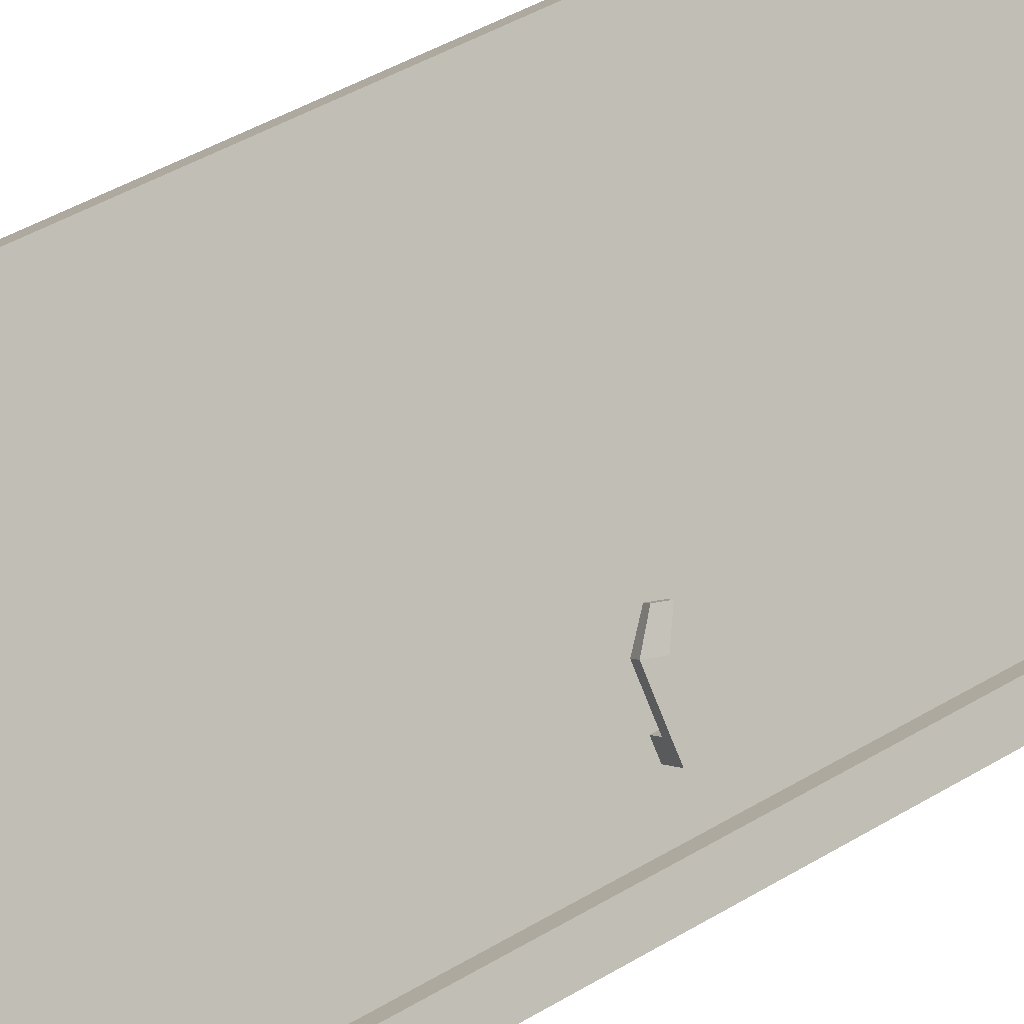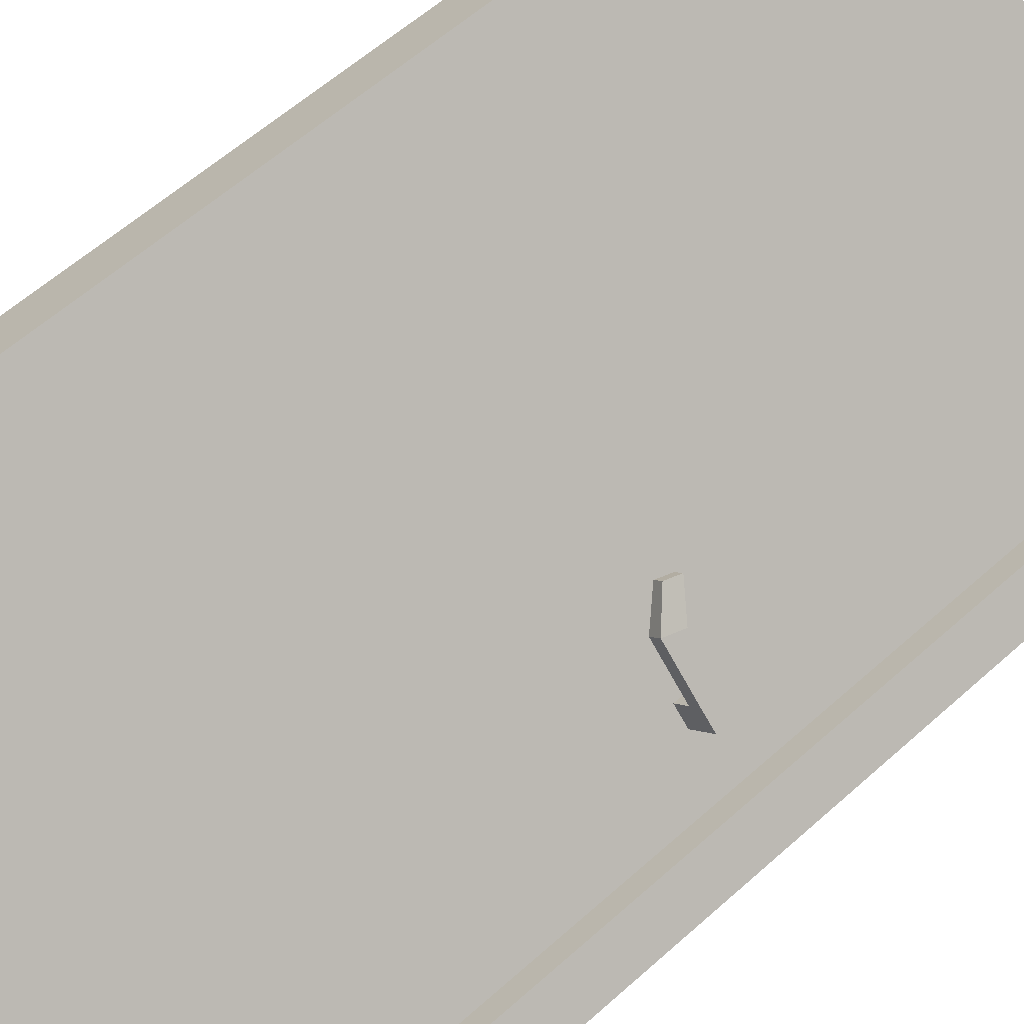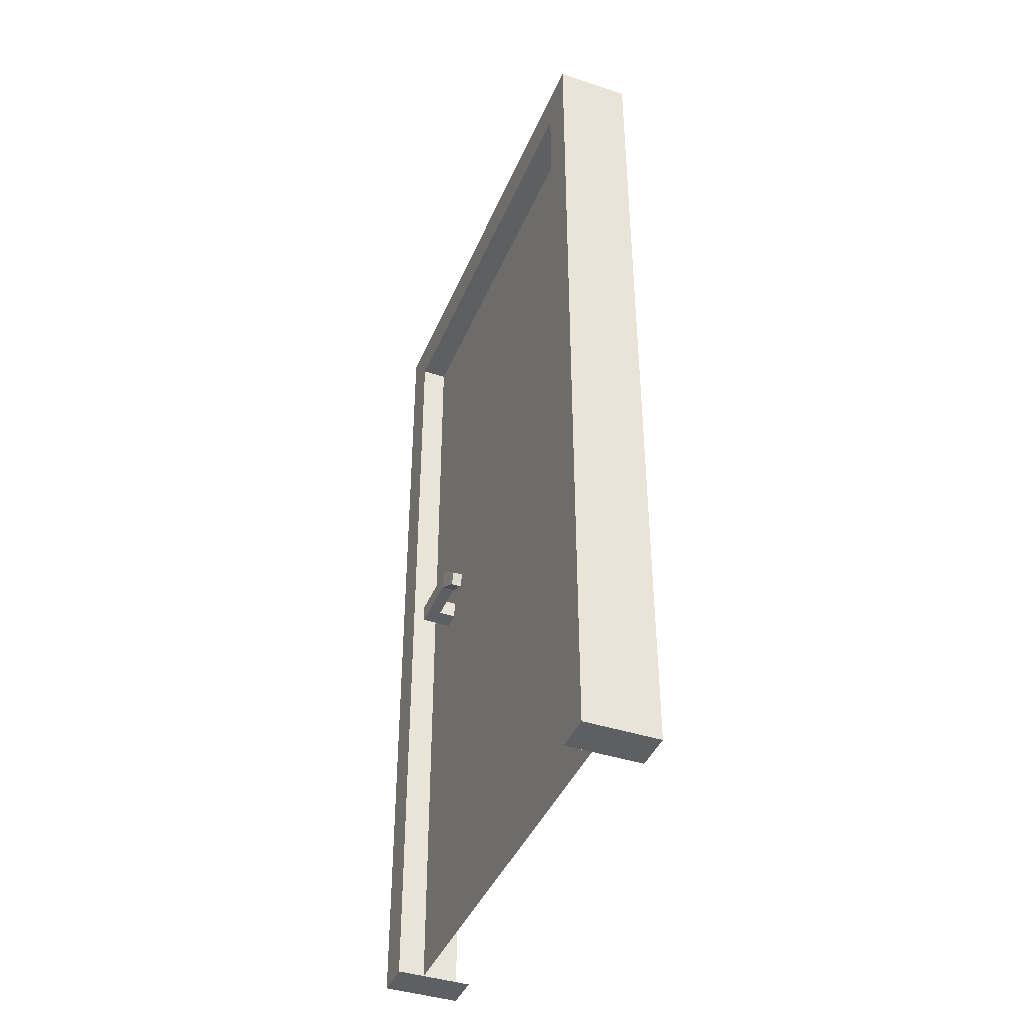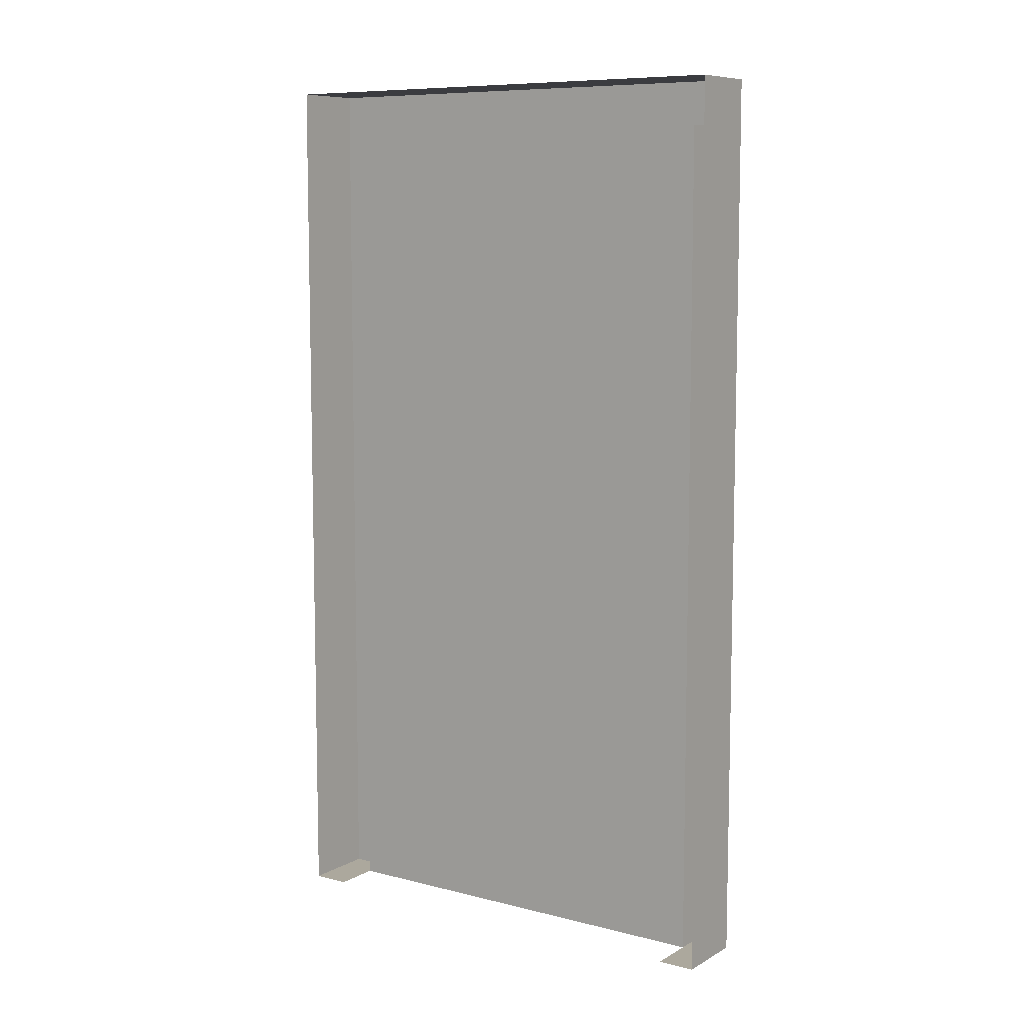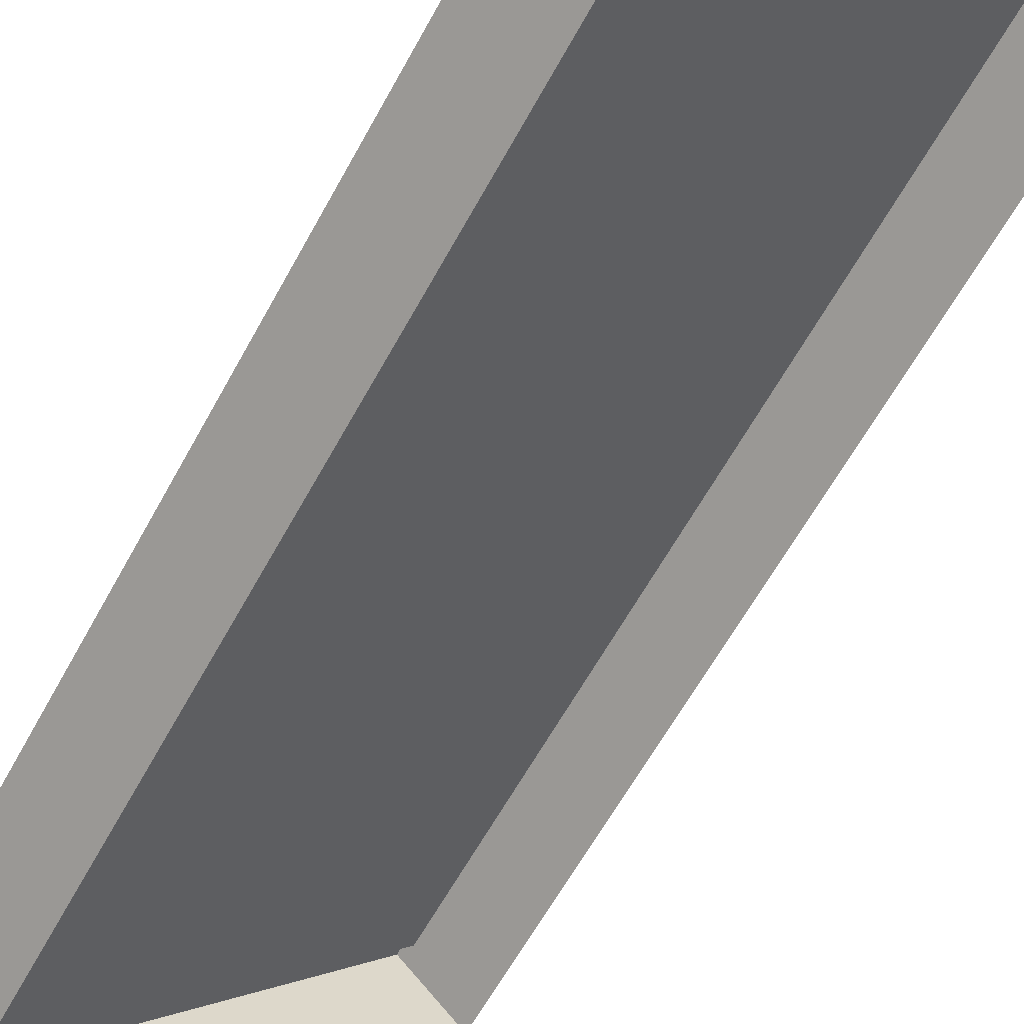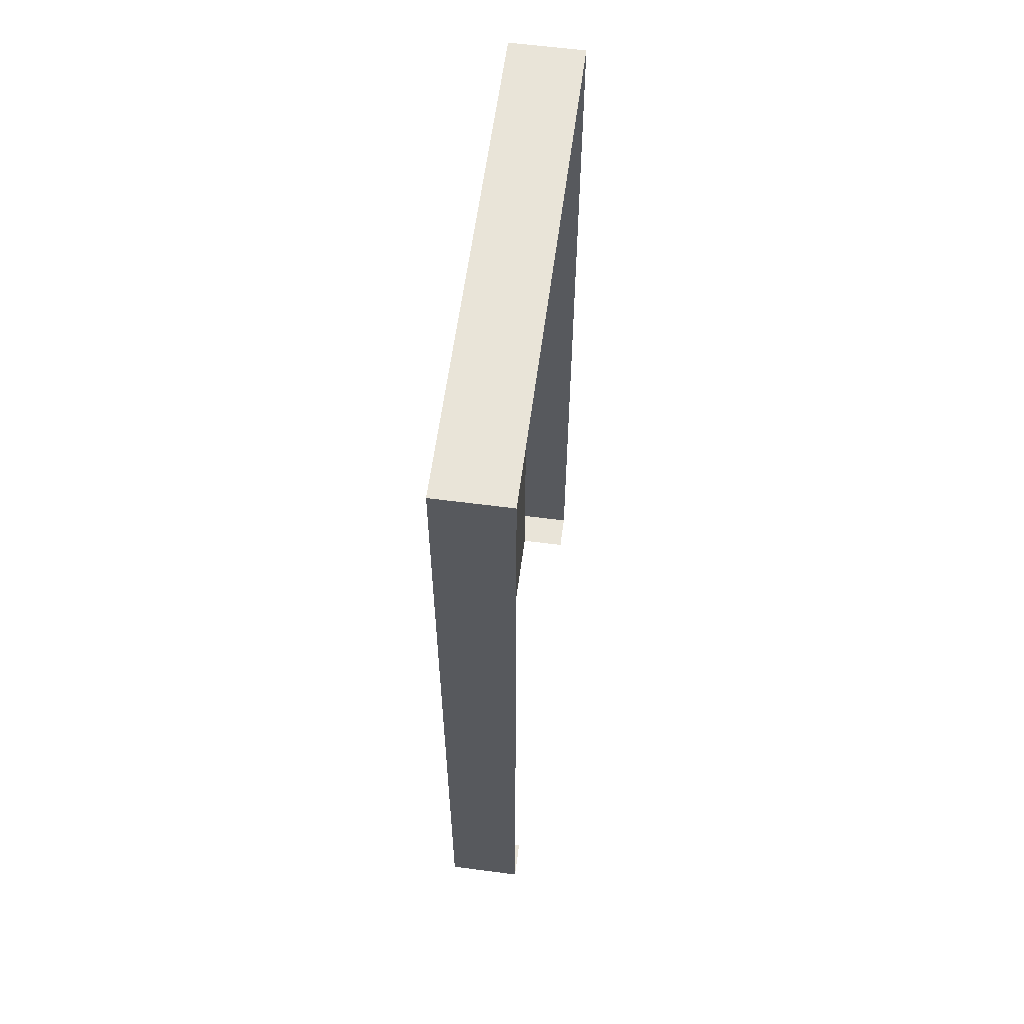
<metadata>
{"format":"obj","ext":"obj","renderer":"f3d","projection":"perspective","resolution":1024,"background":"white","views":[{"elev":50.7,"azim":-122.5,"up":"+Z"},{"elev":56.9,"azim":-133.4,"up":"+Z"},{"elev":-41.5,"azim":23.4,"up":"+Y"},{"elev":8.6,"azim":169.7,"up":"+Y"},{"elev":-59.0,"azim":-27.9,"up":"+Z"},{"elev":60.3,"azim":52.6,"up":"+Y"}]}
</metadata>
<code>
o 0111_default_d_0_Cube.014
v -0.9275 0 0.2702
v -0.9275 1.693 0.2702
v -0.8285 0 0.1712
v -0.8285 1.693 0.1712
v -0.2605 0 0.9371
v -0.2605 1.693 0.9371
v -0.1615 0 0.8381
v -0.1615 1.693 0.8381
v -0.7778 0 0.2218
v -0.7778 1.693 0.2218
v -0.8768 0 0.3208
v -0.8768 1.693 0.3208
v -0.2121 1.693 0.7875
v -0.3111 0 0.8865
v -0.2121 0 0.7875
v -0.3111 1.693 0.8865
v -0.9275 1.61 0.2702
v -0.8285 1.61 0.1712
v -0.1615 1.61 0.8381
v -0.2605 1.61 0.9371
v -0.8768 1.61 0.3208
v -0.3111 1.61 0.8865
v -0.8421 1.61 0.2861
v -0.8421 0 0.2861
v -0.2765 0 0.8518
v -0.2765 1.61 0.8518
v -0.8023 0.7735 0.3712
v -0.8023 0.8081 0.3712
v -0.7798 0.7735 0.3486
v -0.7798 0.8081 0.3486
v -0.7779 0.7735 0.3956
v -0.7779 0.8081 0.3956
v -0.7554 0.7735 0.3731
v -0.7554 0.8081 0.3731
v -0.8192 0.7735 0.388
v -0.8192 0.8081 0.388
v -0.7948 0.8081 0.4125
v -0.7948 0.7735 0.4125
v -0.7135 0.8073 0.4599
v -0.7208 0.7743 0.4526
v -0.7304 0.8073 0.4768
v -0.7377 0.7743 0.4695
v -0.6816 0.7708 0.4957
v -0.6872 0.7452 0.49
v -0.6947 0.7708 0.5088
v -0.7003 0.7452 0.5031
f 17 2 4 18
f 19 8 6 20
f 21 12 2 17
f 15 7 5 14
f 10 4 2 12
f 13 10 12 16
f 3 9 11 1
f 22 16 12 21
f 20 6 16 22
f 8 13 16 6
f 5 20 22 14
f 22 21 23 26
f 11 21 17 1
f 7 19 20 5
f 1 17 18 3
f 25 26 23 24
f 14 22 26 25
f 21 11 24 23
f 27 28 30 29
f 38 37 36 35
f 33 34 32 31
f 32 28 36 37
f 29 33 31 27
f 34 30 28 32
f 32 37 41 39
f 28 27 35 36
f 27 31 38 35
f 42 40 44 46
f 37 38 42 41
f 31 32 39 40
f 38 31 40 42
f 44 43 45 46
f 41 42 46 45
f 39 41 45 43
f 40 39 43 44

</code>
